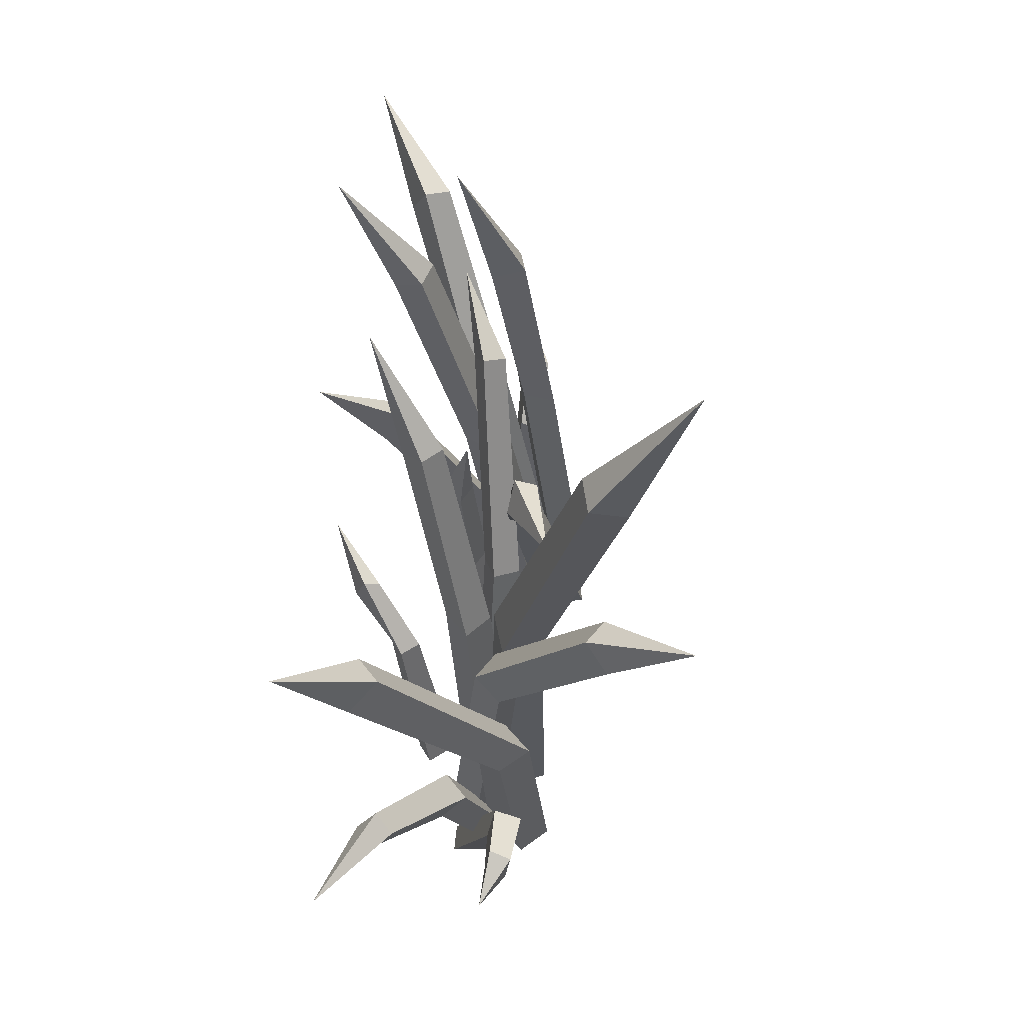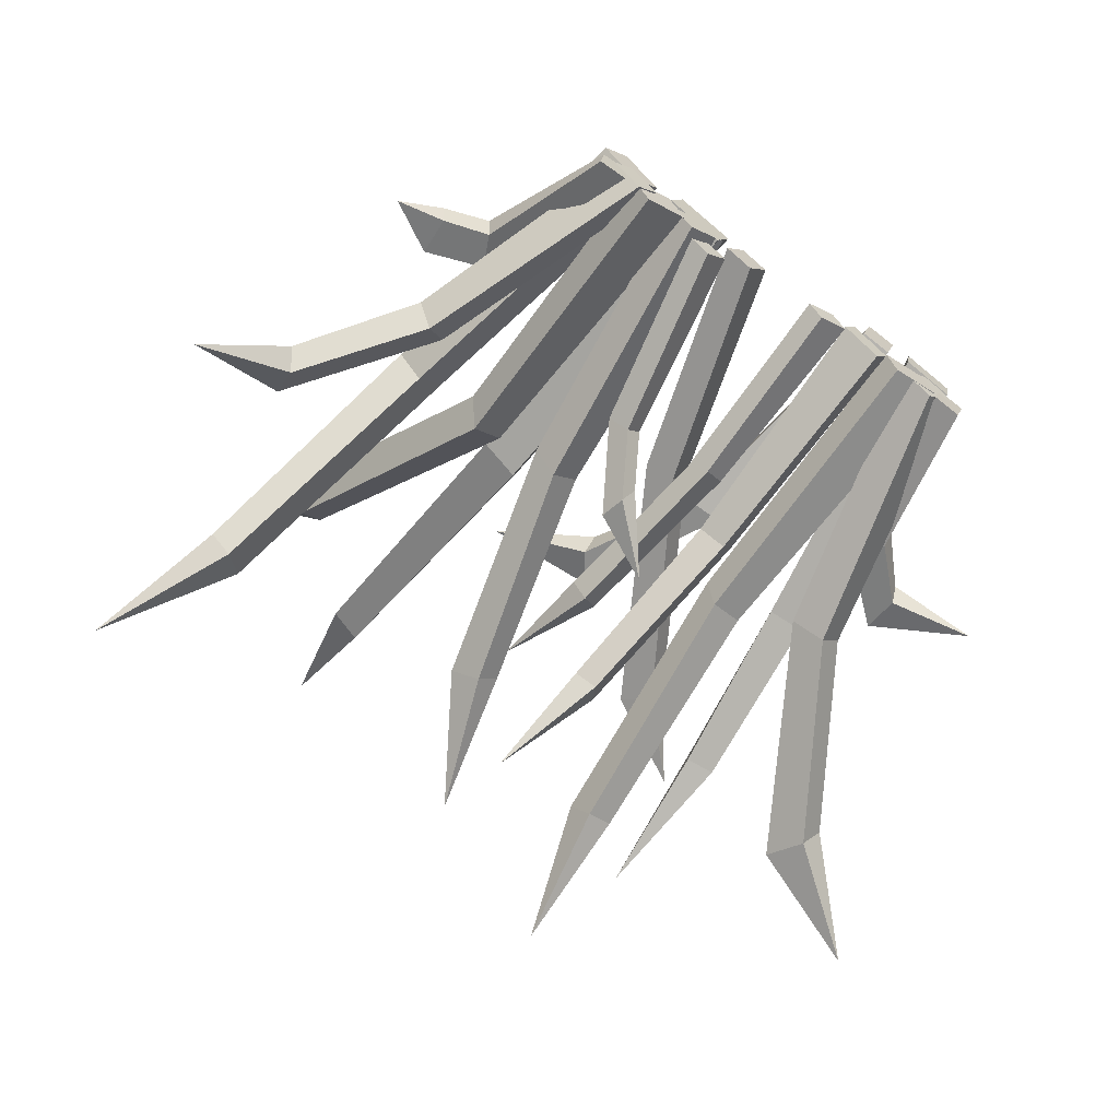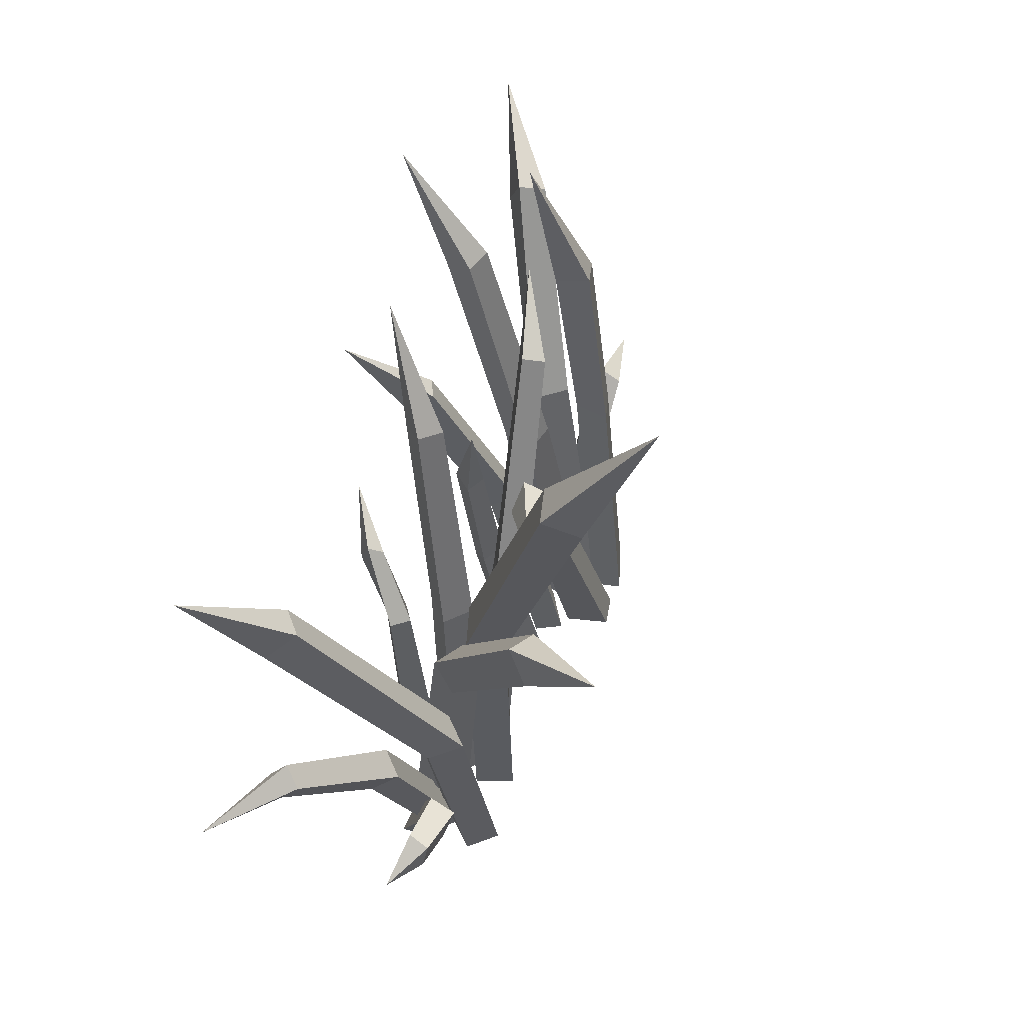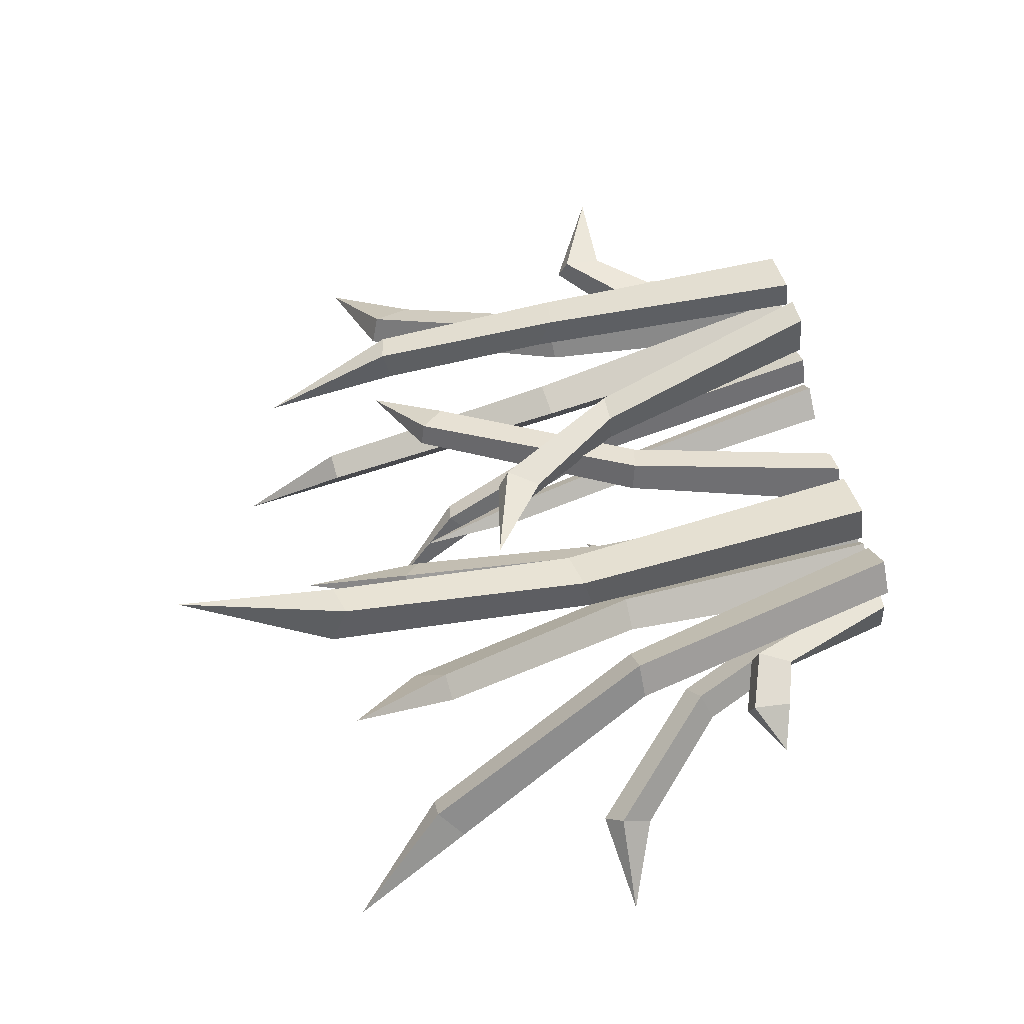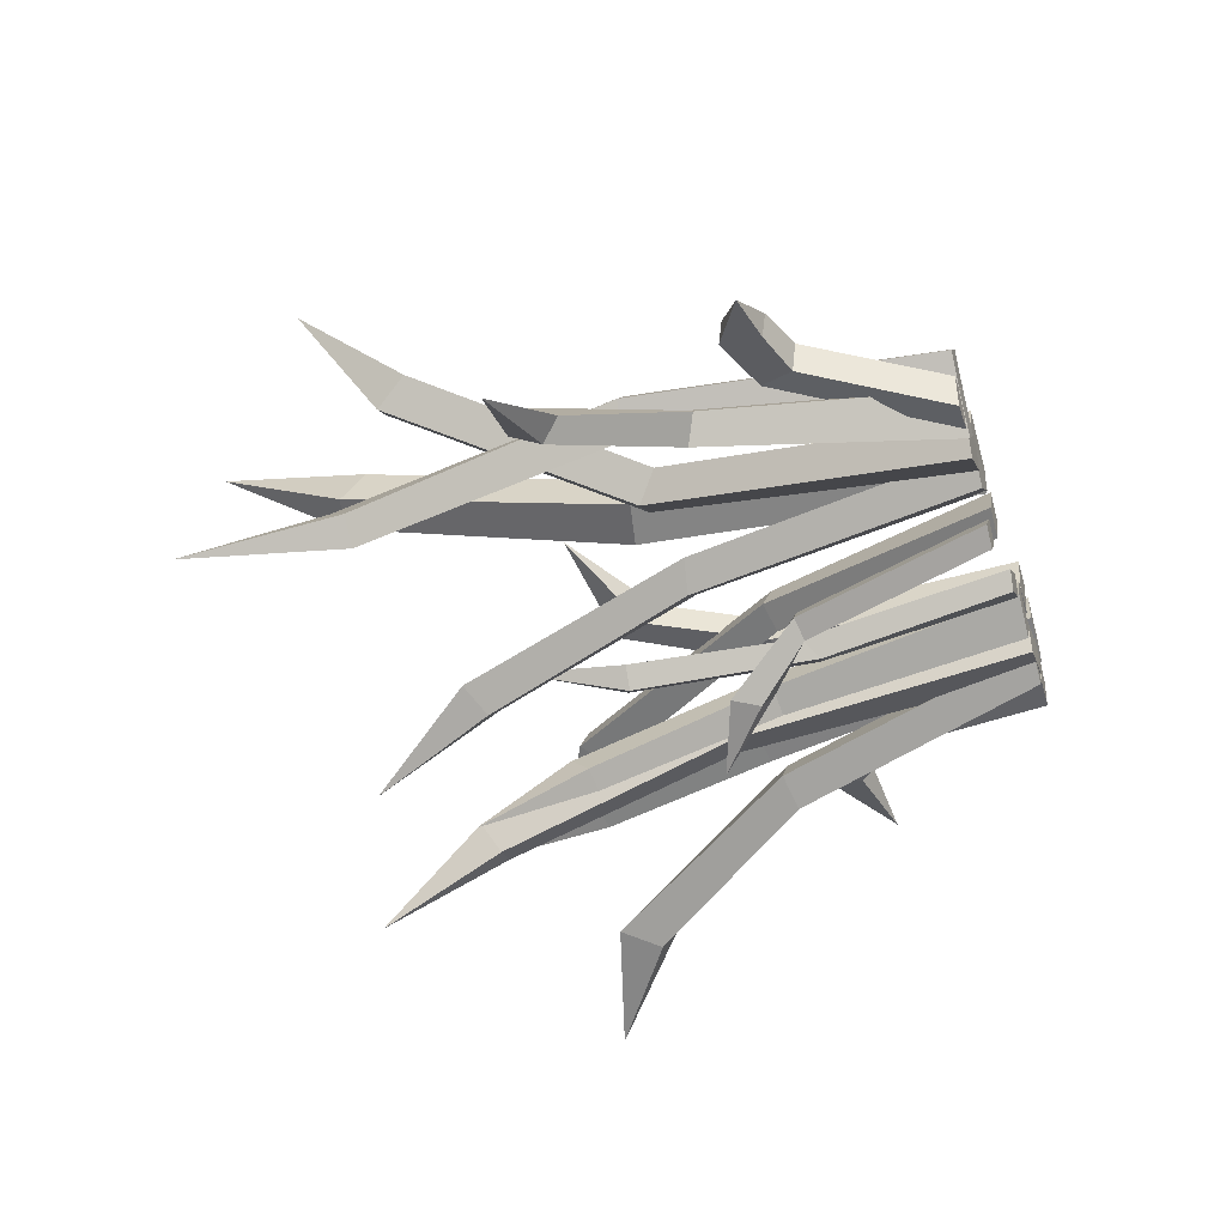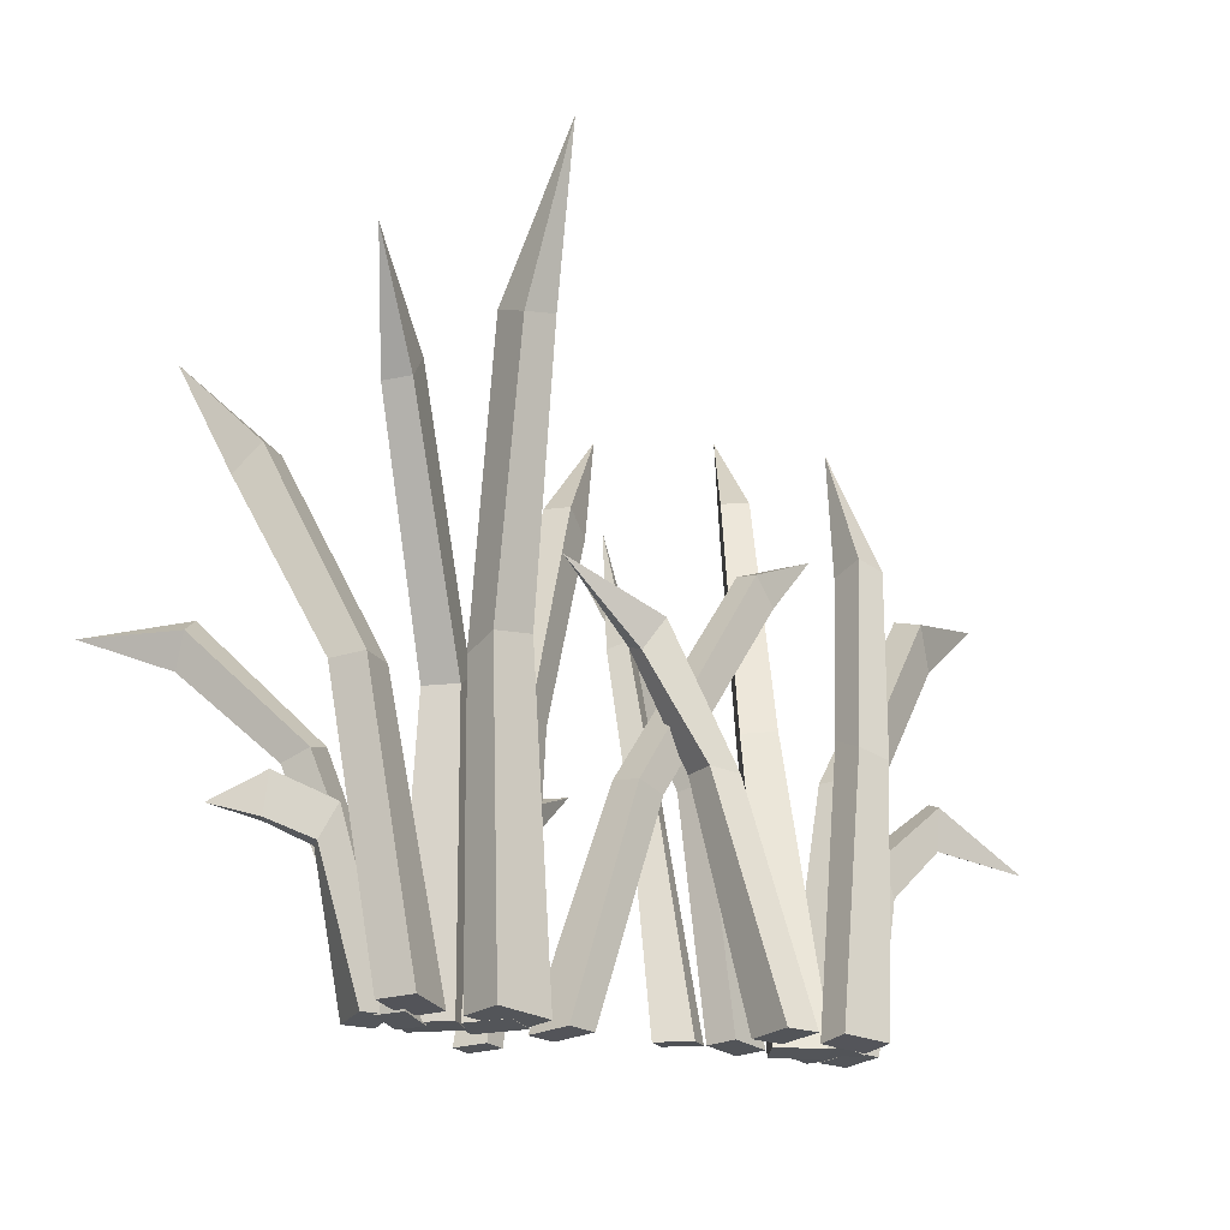
<metadata>
{"format":"obj","ext":"obj","renderer":"f3d","projection":"perspective","resolution":1024,"background":"white","views":[{"elev":57.4,"azim":-82.4,"up":"+Y"},{"elev":-65.1,"azim":-35.6,"up":"+Z"},{"elev":57.0,"azim":-66.0,"up":"+Y"},{"elev":65.5,"azim":-104.0,"up":"+Z"},{"elev":-38.9,"azim":-72.5,"up":"+Z"},{"elev":-23.6,"azim":-19.1,"up":"+Y"}]}
</metadata>
<code>
v 14.27 2.43 -1.291
v 17.68 2.43 2.462
v 40.93 48.59 -18.65
v 16.98 2.457 -3.408
v 20.39 2.457 0.3443
v 30.73 45.84 -12.86
v 32.24 44.93 -10.65
v 33.59 41.14 -12.26
v 32.08 42.05 -14.48
v 22.25 27.03 -3.472
v 19.99 26.94 -6.104
v 24.96 26.31 -5.537
v 22.73 26.22 -8.148
v 8.954 2.362 2.002
v 12.33 2.398 -0.3727
v 2.55 49.79 -18.36
v 7.508 2.359 -0.4179
v 10.88 2.395 -2.792
v 5.717 42.5 -10.86
v 7.663 42.16 -11.97
v 6.399 40.15 -14.04
v 4.453 40.49 -12.92
v 11.06 24.53 -4.761
v 8.705 24.8 -3.201
v 9.634 24.28 -7.181
v 7.295 24.55 -5.64
v -12.36 2.458 -1.004
v -8.672 2.476 1.819
v 2.59 59.16 -13.17
v -10.27 2.411 -3.332
v -6.575 2.429 -0.5083
v -3.649 49.28 -7.829
v -1.789 49.02 -6.12
v 0.1863 47.29 -8.269
v -1.674 47.55 -9.978
v -6.647 27.68 -1.279
v -9.113 27.8 -3.29
v -4.515 28 -3.607
v -6.956 28.12 -5.603
v -17.07 2.479 5.999
v -13.78 2.469 2.149
v -33.99 61.35 -15
v -19.52 2.457 3.576
v -16.23 2.448 -0.2739
v -27.74 51.59 -7.784
v -25.76 51.56 -9.706
v -27.82 49.31 -11.96
v -29.8 49.35 -10.04
v -19.01 29.29 1.911
v -21.34 29.13 4.478
v -21.42 29.24 -0.5453
v -23.74 29.08 1.994
v 12.53 2.459 0.5402
v 17.08 2.427 1.448
v 15.82 63.6 -18.03
v 13.34 2.411 -2.485
v 17.89 2.379 -1.577
v 13.31 53.6 -10.28
v 15.74 53.71 -9.568
v 16.7 52.01 -12.33
v 14.27 51.9 -13.05
v 15.02 29.76 -2.654
v 11.92 29.41 -3.372
v 15.88 30.09 -5.689
v 12.82 29.75 -6.404
v 17.78 2.393 -2.657
v 19.03 2.47 0.9575
v 36.19 19.58 -2.491
v 20.33 2.415 -3.374
v 21.58 2.492 0.2396
v 27.82 24.59 -1.836
v 27.79 23.69 0.1837
v 27.86 20.17 -0.5636
v 27.9 21.07 -2.583
v 22.34 18.65 0.5772
v 22.2 19.9 -1.929
v 23.62 15.61 -0.1396
v 23.49 16.84 -2.624
v -17.17 2.368 0.252
v -17.68 2.264 -3.475
v -32.29 16.82 1.097
v -19.81 2.393 0.3468
v -20.33 2.289 -3.38
v -28.06 19.08 3.59
v -27.63 19.48 1.53
v -27.88 15.89 1.027
v -28.31 15.5 3.087
v -22.41 17.48 1.282
v -22.76 17.07 3.912
v -23.84 14.52 0.6994
v -24.19 14.11 3.305
v -10.94 2.377 -2.091
v -15.07 2.379 -4.291
v -25.11 57.69 18.65
v -12.6 2.297 0.5152
v -16.73 2.298 -1.684
v -19.23 51.32 10.6
v -21.38 51.16 9.234
v -22.7 48.35 11.31
v -20.55 48.51 12.67
v -14.64 29.96 -1.613
v -11.86 29.93 -0.01736
v -16.12 28.27 0.8766
v -13.37 28.25 2.462
v -7.189 2.462 -1.293
v -12.24 2.471 1.339
v -9.2 71.58 16.97
v -5.66 2.507 2.242
v -10.71 2.516 4.875
v -9.768 58.83 7.364
v -12.7 58.08 8.232
v -11.55 56.3 11.72
v -8.621 57.05 10.85
v -12.46 31.44 0.7496
v -8.814 32.1 -0.5558
v -11.43 32.18 4.447
v -7.82 32.83 3.16
v -16.77 2.265 1.851
v -14.29 2.173 -1.237
v -40.93 33.96 -12.25
v -18.69 2.311 -0.09212
v -16.2 2.219 -3.18
v -33.35 33.51 -6.471
v -32.24 35.07 -8.013
v -32.44 32.18 -9.819
v -33.55 30.63 -8.277
v -22.29 23.99 -3.35
v -24.04 23.06 -1.291
v -24.12 23.11 -5.32
v -25.85 22.19 -3.283
v -10.56 2.374 -7.43
v -8.486 2.374 -5.144
v 2.063 27.68 -18
v -8.908 2.39 -8.72
v -6.834 2.39 -6.434
v -3.323 25.7 -14.48
v -2.57 24.78 -13.13
v -2.306 22.24 -14.12
v -3.058 23.16 -15.46
v -5.867 19.22 -8.759
v -7.243 19.17 -10.36
v -4.214 18.78 -10.02
v -5.575 18.73 -11.61
v 14.21 2.435 5.695
v 12.92 2.436 1.642
v -5.752 39.59 4.181
v 11.41 2.405 6.36
v 10.12 2.406 2.308
v 3.697 36.4 1.972
v 3.29 37.47 -0.1711
v 1.351 34.57 -0.6609
v 1.758 33.51 1.483
v 9.315 24.23 -1.661
v 10.11 24.18 1.138
v 6.495 24.35 -1.024
v 7.279 24.3 1.751
v -6.227 2.37 -2.027
v -4.097 2.433 1.468
v 20.15 47.58 -7.134
v -3.744 2.396 -3.339
v -1.615 2.459 0.1558
v 12.33 43.93 -4.411
v 13.3 43.41 -2.409
v 15.25 41.08 -3.566
v 14.28 41.59 -5.568
v 1.854 22.99 0.5219
v 0.46 23.51 -1.917
v 4.313 22.36 -0.7736
v 2.935 22.87 -3.192
v 16.21 2.469 5.923
v 20.71 2.518 4.174
v 22.47 58.79 -8.179
v 15.48 2.335 2.986
v 19.97 2.384 1.238
v 22.38 45.95 -1.667
v 24.88 45.37 -2.422
v 23.95 44.73 -5.57
v 21.46 45.31 -4.816
v 23.31 27.05 0.6306
v 20.19 27.5 1.725
v 22.56 28.56 -2.392
v 19.47 29 -1.312
v 7.452 2.461 -0.8385
v 4.569 2.514 -2.495
v 0.4028 46.11 -4.271
v 6.179 2.342 0.6643
v 3.297 2.395 -0.992
v 3.864 36.66 -6.032
v 2.38 36.09 -7.027
v 1.045 36.06 -5.155
v 2.529 36.62 -4.16
v 4.242 19.46 -6.006
v 6.177 19.96 -4.806
v 2.927 20.87 -4.435
v 4.842 21.37 -3.245
f 6 7 3
f 3 8 9
f 5 2 4
f 4 2 1
f 7 8 3
f 9 6 3
f 1 2 10 11
f 7 10 12 8
f 4 13 12 5
f 4 1 11 13
f 11 10 7 6
f 12 10 2 5
f 12 13 9 8
f 13 11 6 9
f 19 20 16
f 16 21 22
f 18 15 17
f 17 15 14
f 20 21 16
f 22 19 16
f 14 15 23 24
f 20 23 25 21
f 17 26 25 18
f 17 14 24 26
f 24 23 20 19
f 25 23 15 18
f 25 26 22 21
f 26 24 19 22
f 32 33 29
f 29 34 35
f 31 28 30
f 30 28 27
f 33 34 29
f 35 32 29
f 27 28 36 37
f 33 36 38 34
f 30 39 38 31
f 30 27 37 39
f 37 36 33 32
f 38 36 28 31
f 38 39 35 34
f 39 37 32 35
f 45 46 42
f 42 47 48
f 44 41 43
f 43 41 40
f 46 47 42
f 48 45 42
f 40 41 49 50
f 46 49 51 47
f 43 52 51 44
f 43 40 50 52
f 50 49 46 45
f 51 49 41 44
f 51 52 48 47
f 52 50 45 48
f 58 59 55
f 55 60 61
f 57 54 56
f 56 54 53
f 59 60 55
f 61 58 55
f 53 54 62 63
f 59 62 64 60
f 56 65 64 57
f 56 53 63 65
f 63 62 59 58
f 64 62 54 57
f 64 65 61 60
f 65 63 58 61
f 71 72 68
f 68 73 74
f 70 67 69
f 69 67 66
f 72 73 68
f 74 71 68
f 66 67 75 76
f 72 75 77 73
f 69 78 77 70
f 69 66 76 78
f 76 75 72 71
f 77 75 67 70
f 77 78 74 73
f 78 76 71 74
f 84 85 81
f 81 86 87
f 83 80 82
f 82 80 79
f 85 86 81
f 87 84 81
f 79 80 88 89
f 85 88 90 86
f 82 91 90 83
f 82 79 89 91
f 89 88 85 84
f 90 88 80 83
f 90 91 87 86
f 91 89 84 87
f 97 98 94
f 94 99 100
f 96 93 95
f 95 93 92
f 98 99 94
f 100 97 94
f 92 93 101 102
f 98 101 103 99
f 95 104 103 96
f 95 92 102 104
f 102 101 98 97
f 103 101 93 96
f 103 104 100 99
f 104 102 97 100
f 110 111 107
f 107 112 113
f 109 106 108
f 108 106 105
f 111 112 107
f 113 110 107
f 105 106 114 115
f 111 114 116 112
f 108 117 116 109
f 108 105 115 117
f 115 114 111 110
f 116 114 106 109
f 116 117 113 112
f 117 115 110 113
f 123 124 120
f 120 125 126
f 122 119 121
f 121 119 118
f 124 125 120
f 126 123 120
f 118 119 127 128
f 124 127 129 125
f 121 130 129 122
f 121 118 128 130
f 128 127 124 123
f 129 127 119 122
f 129 130 126 125
f 130 128 123 126
f 136 137 133
f 133 138 139
f 135 132 134
f 134 132 131
f 137 138 133
f 139 136 133
f 131 132 140 141
f 137 140 142 138
f 134 143 142 135
f 134 131 141 143
f 141 140 137 136
f 142 140 132 135
f 142 143 139 138
f 143 141 136 139
f 149 150 146
f 146 151 152
f 148 145 147
f 147 145 144
f 150 151 146
f 152 149 146
f 144 145 153 154
f 150 153 155 151
f 147 156 155 148
f 147 144 154 156
f 154 153 150 149
f 155 153 145 148
f 155 156 152 151
f 156 154 149 152
f 162 163 159
f 159 164 165
f 161 158 160
f 160 158 157
f 163 164 159
f 165 162 159
f 157 158 166 167
f 163 166 168 164
f 160 169 168 161
f 160 157 167 169
f 167 166 163 162
f 168 166 158 161
f 168 169 165 164
f 169 167 162 165
f 175 176 172
f 172 177 178
f 174 171 173
f 173 171 170
f 176 177 172
f 178 175 172
f 170 171 179 180
f 176 179 181 177
f 173 182 181 174
f 173 170 180 182
f 180 179 176 175
f 181 179 171 174
f 181 182 178 177
f 182 180 175 178
f 188 189 185
f 185 190 191
f 187 184 186
f 186 184 183
f 189 190 185
f 191 188 185
f 183 184 192 193
f 189 192 194 190
f 186 195 194 187
f 186 183 193 195
f 193 192 189 188
f 194 192 184 187
f 194 195 191 190
f 195 193 188 191

</code>
